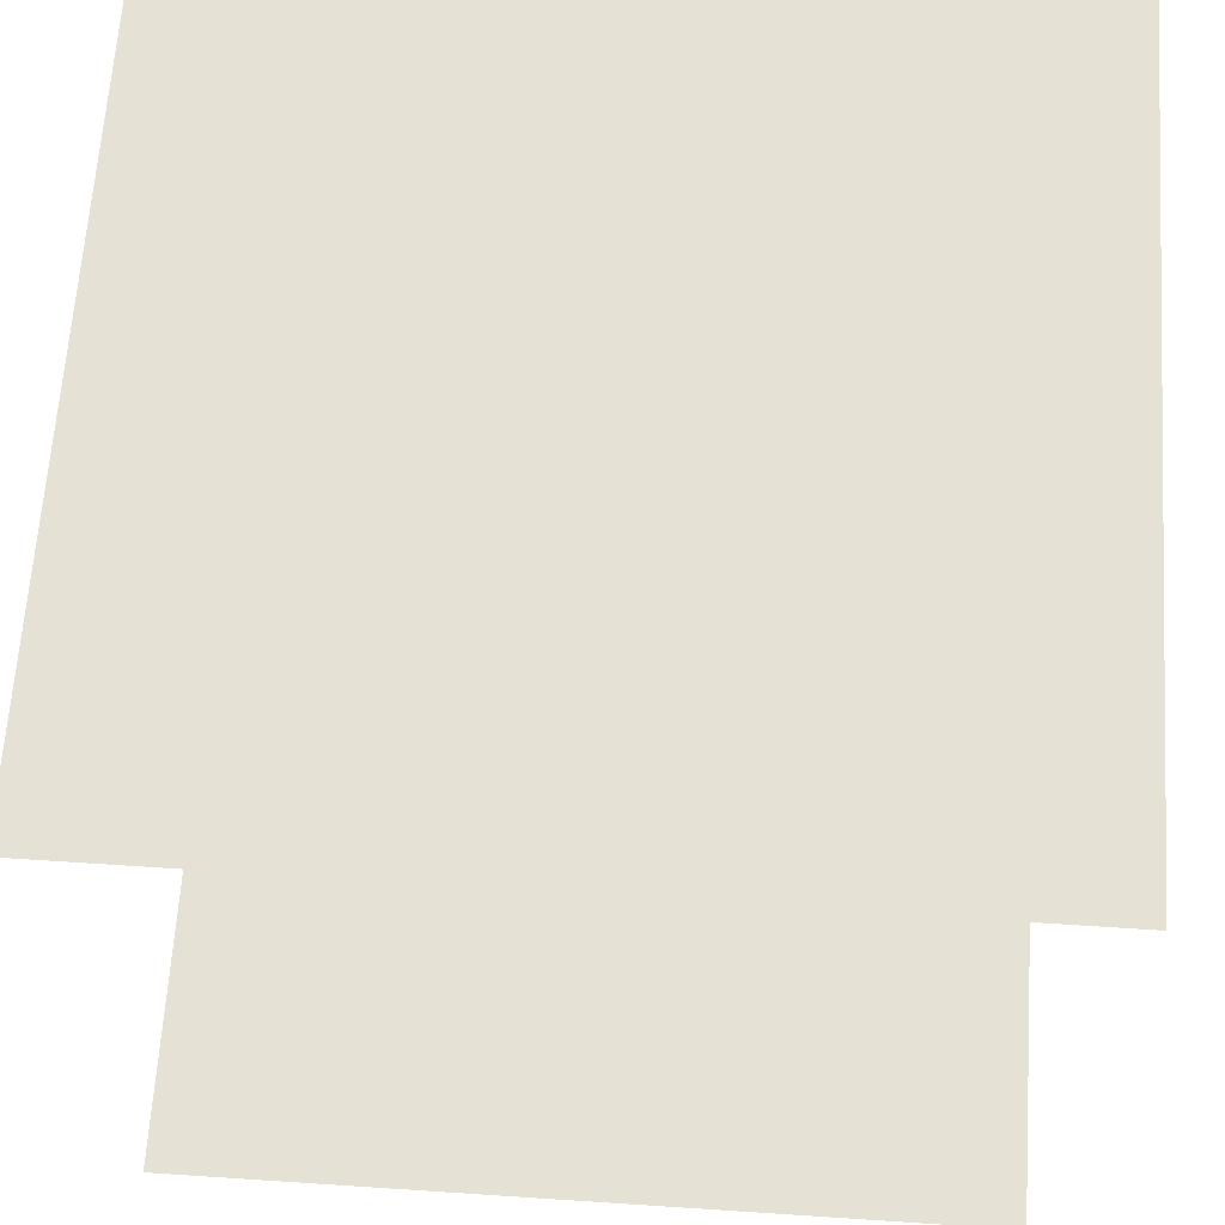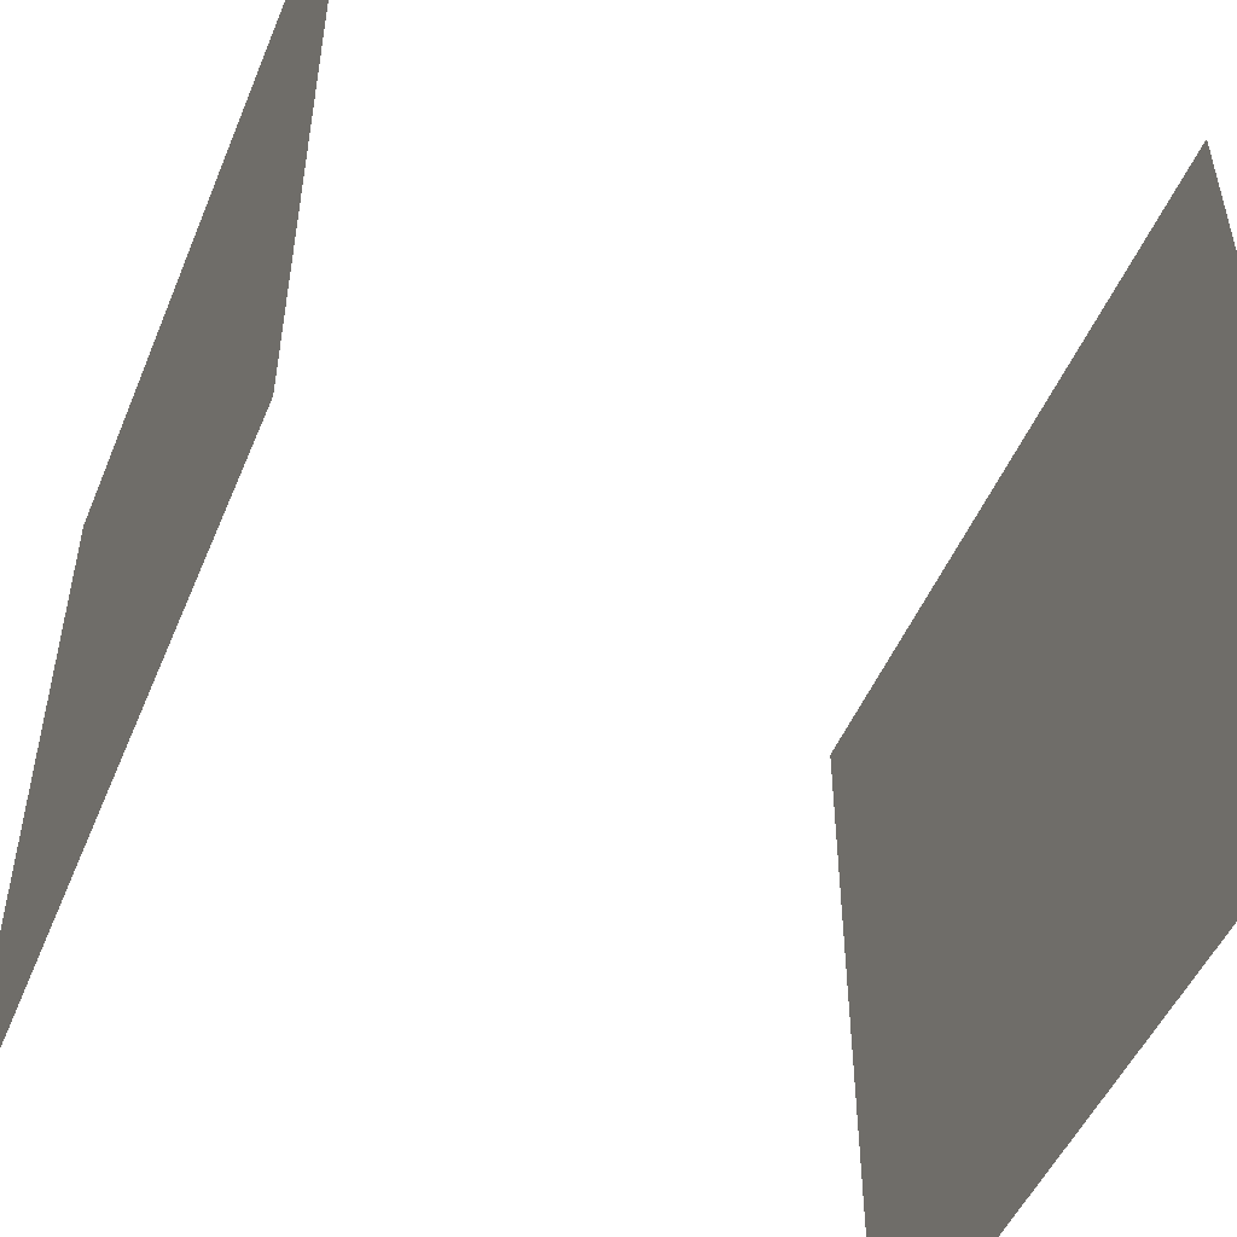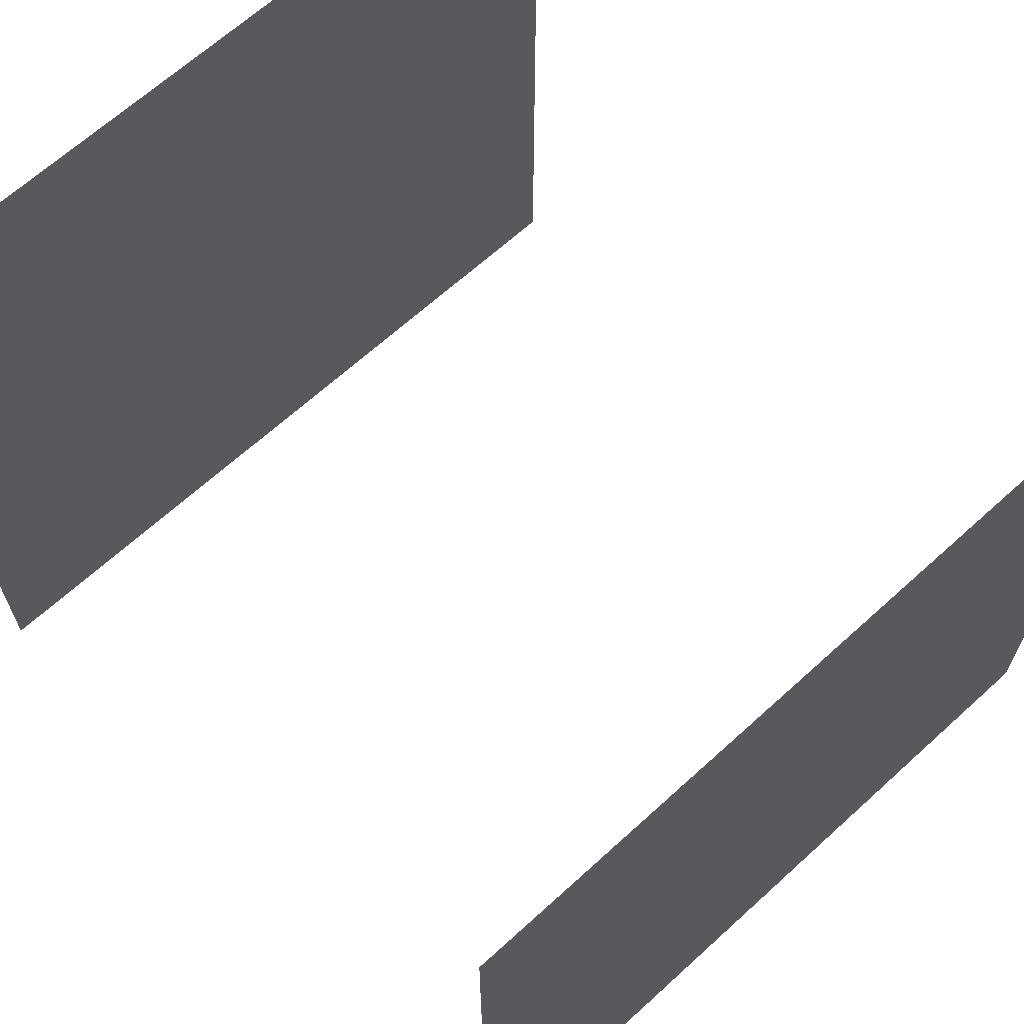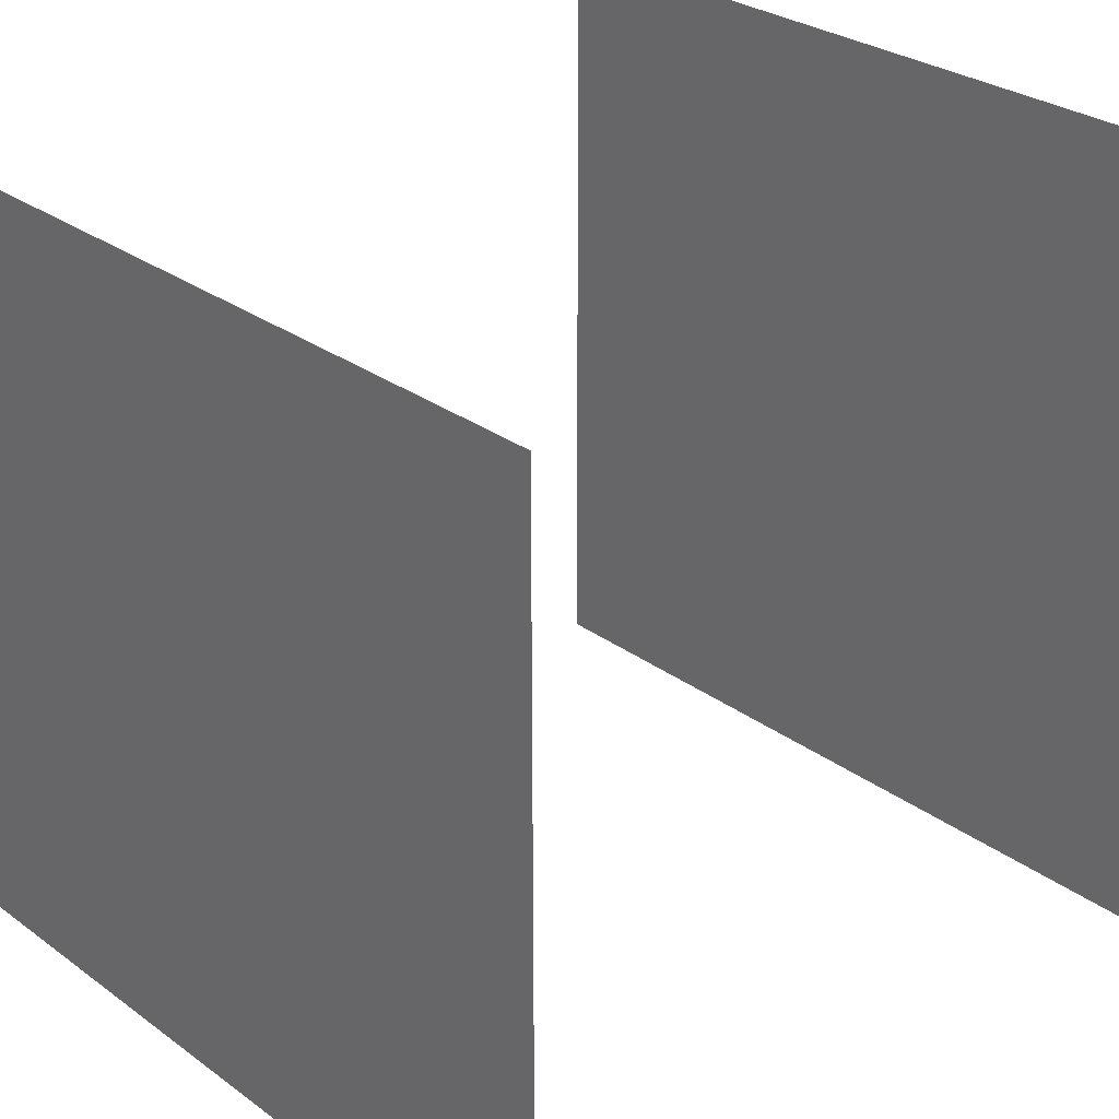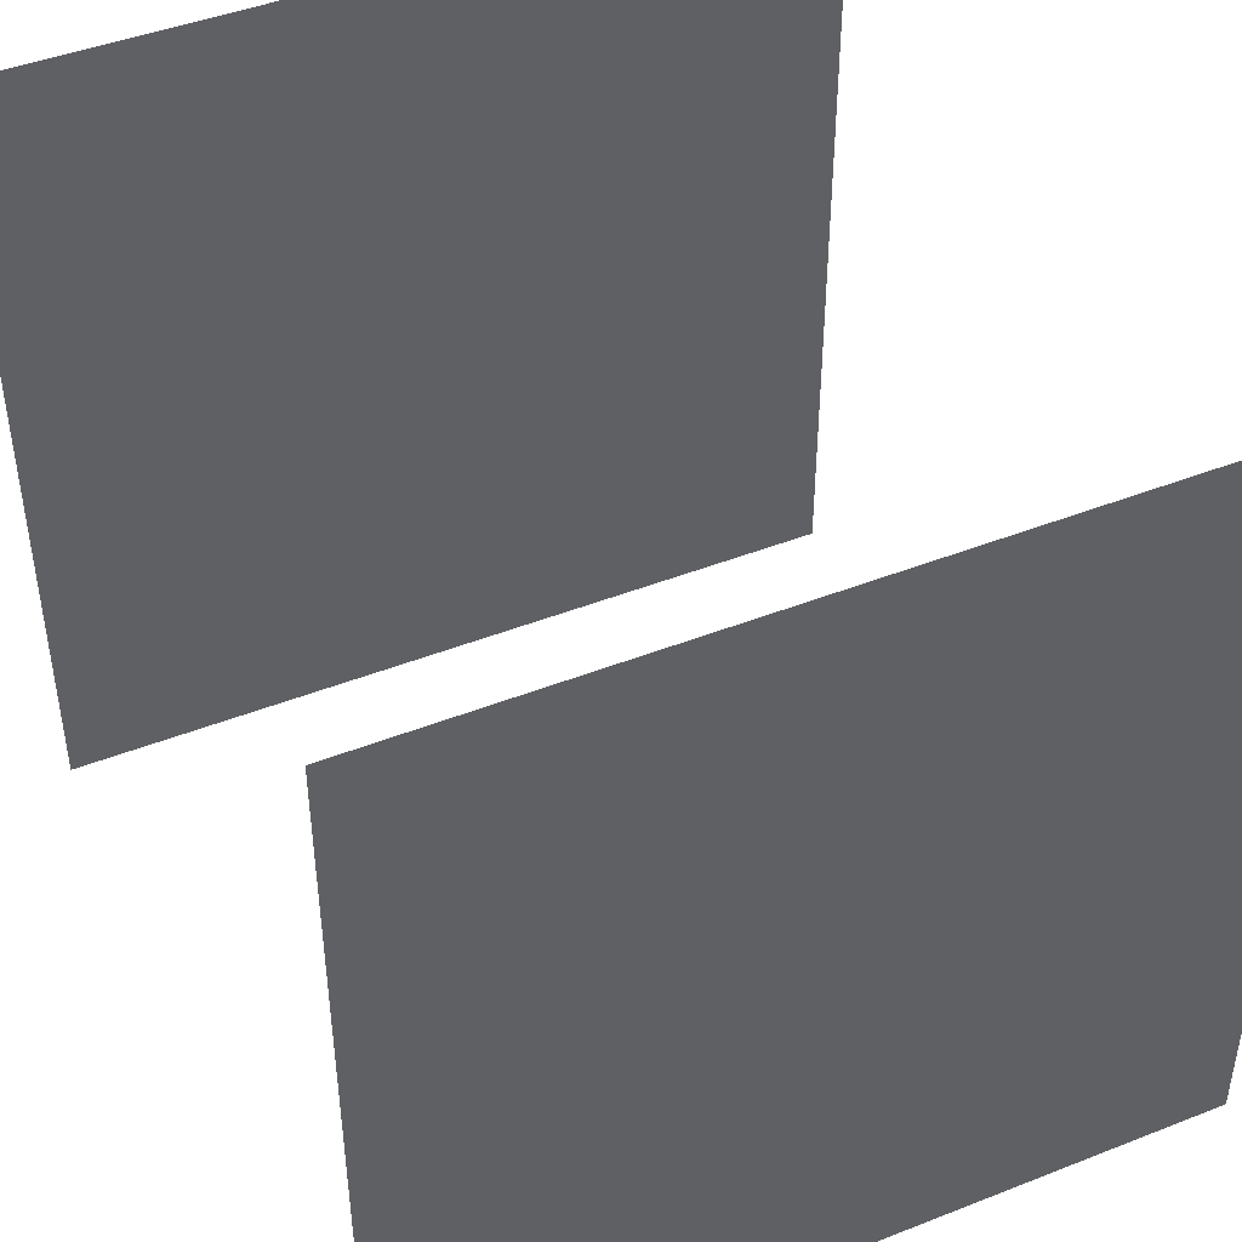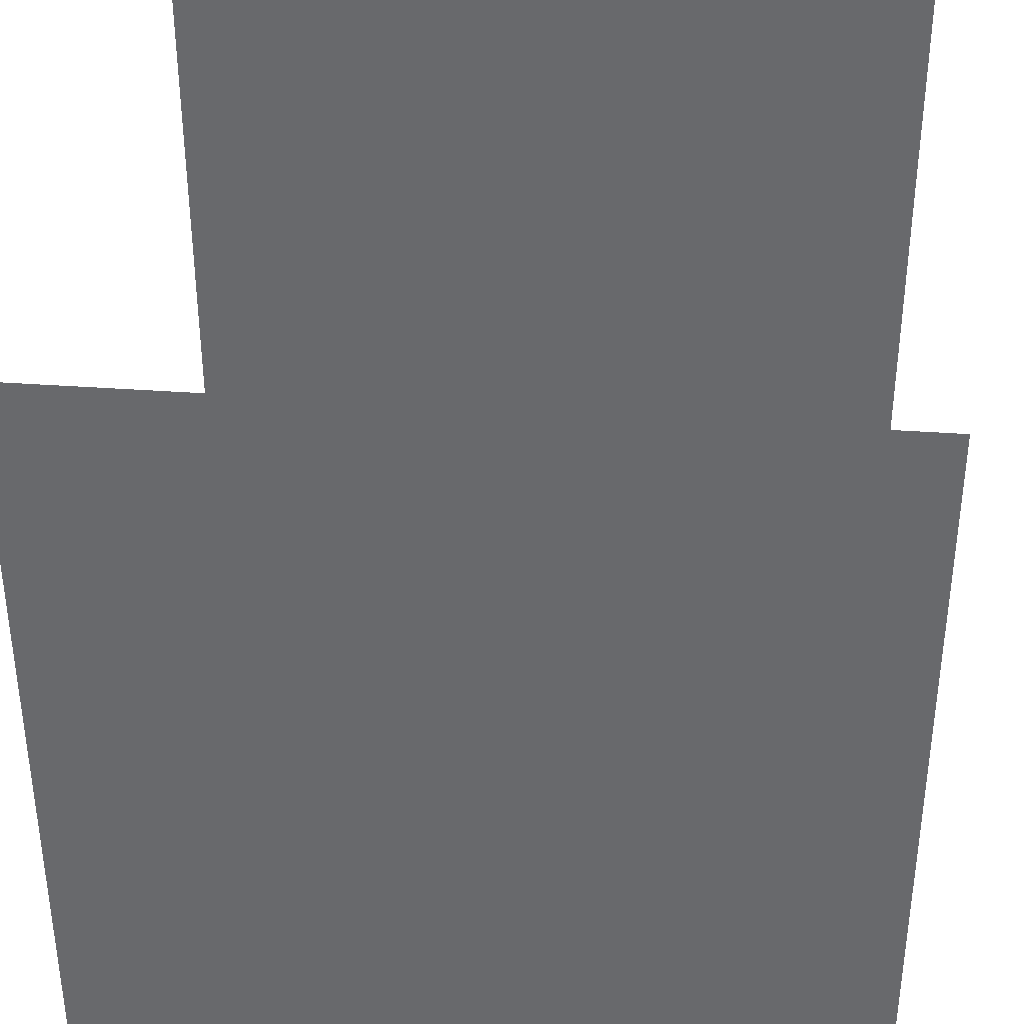
<metadata>
{"format":"obj","ext":"obj","renderer":"f3d","projection":"perspective","resolution":1024,"background":"white","views":[{"elev":64.7,"azim":93.8,"up":"+Y"},{"elev":-49.9,"azim":-112.2,"up":"+Z"},{"elev":66.4,"azim":137.6,"up":"+Z"},{"elev":29.1,"azim":-133.0,"up":"+Z"},{"elev":44.9,"azim":155.5,"up":"+Z"},{"elev":36.6,"azim":-174.6,"up":"+Z"}]}
</metadata>
<code>
o Plane.001_Plane.002
v 6 0 2
v 10 0 2
v 6 0 -2
v 10 0 -2
v 6 4 -2
v 10 4 -2
v 6 4 2
v 10 4 2
f 1 2 4 3
f 5 6 8 7

</code>
